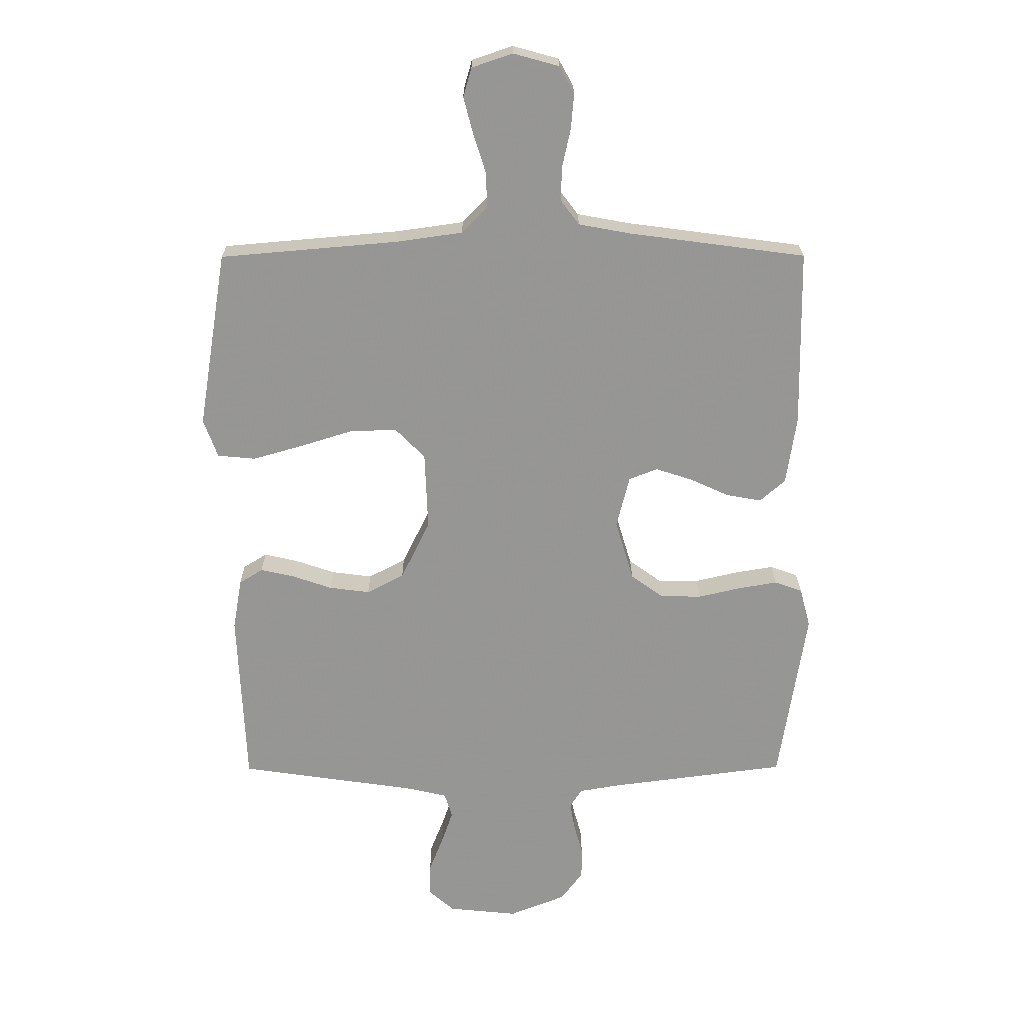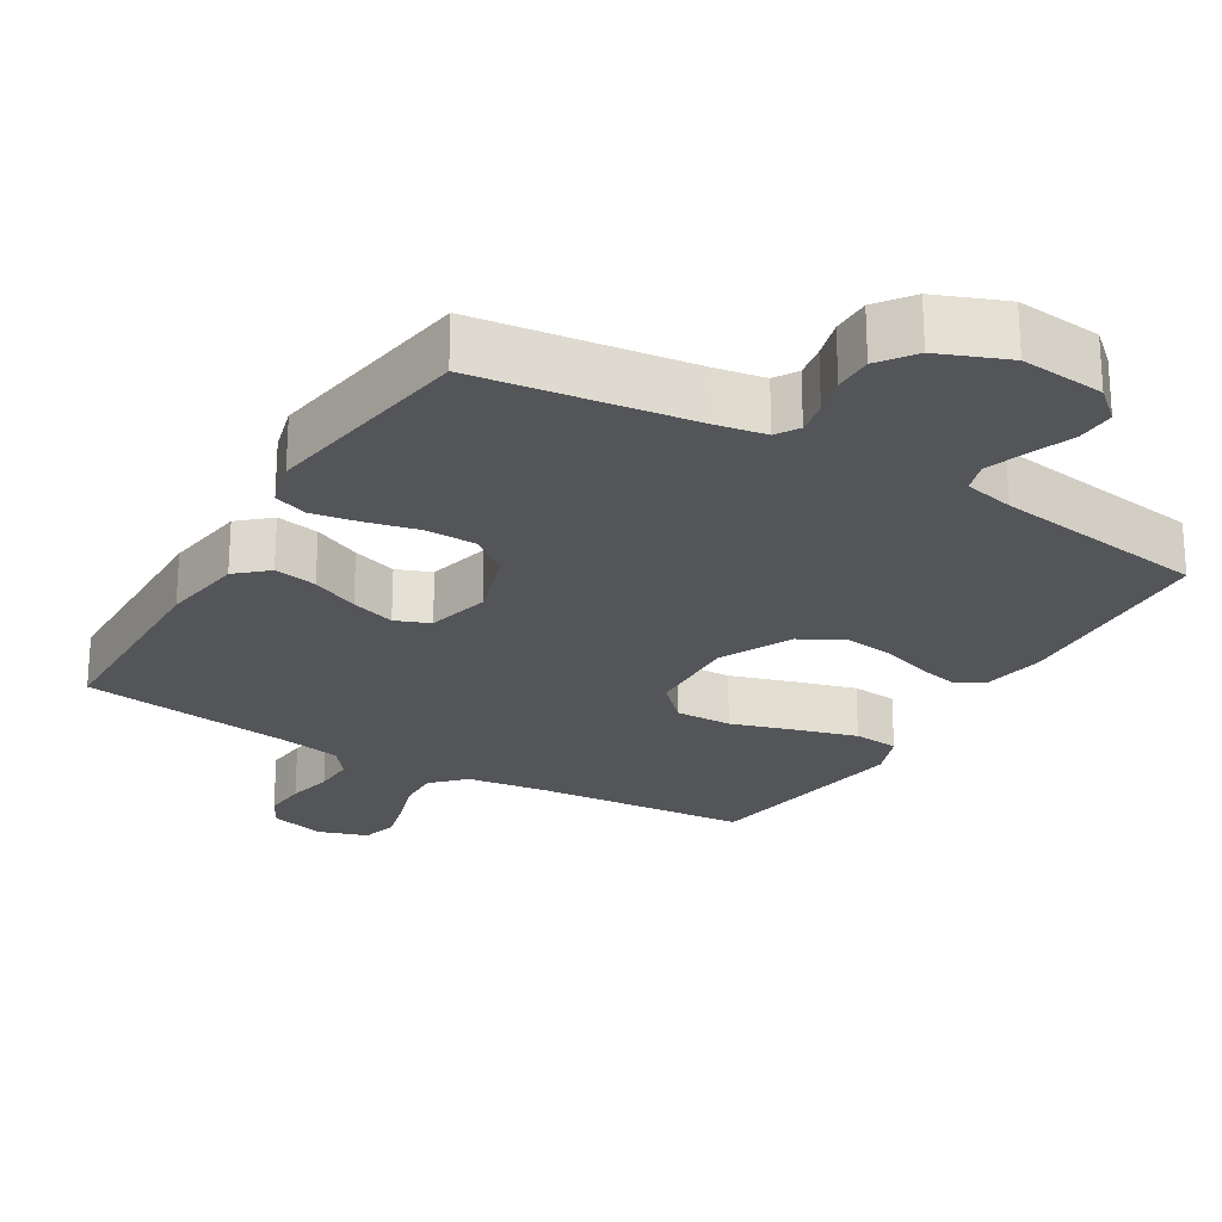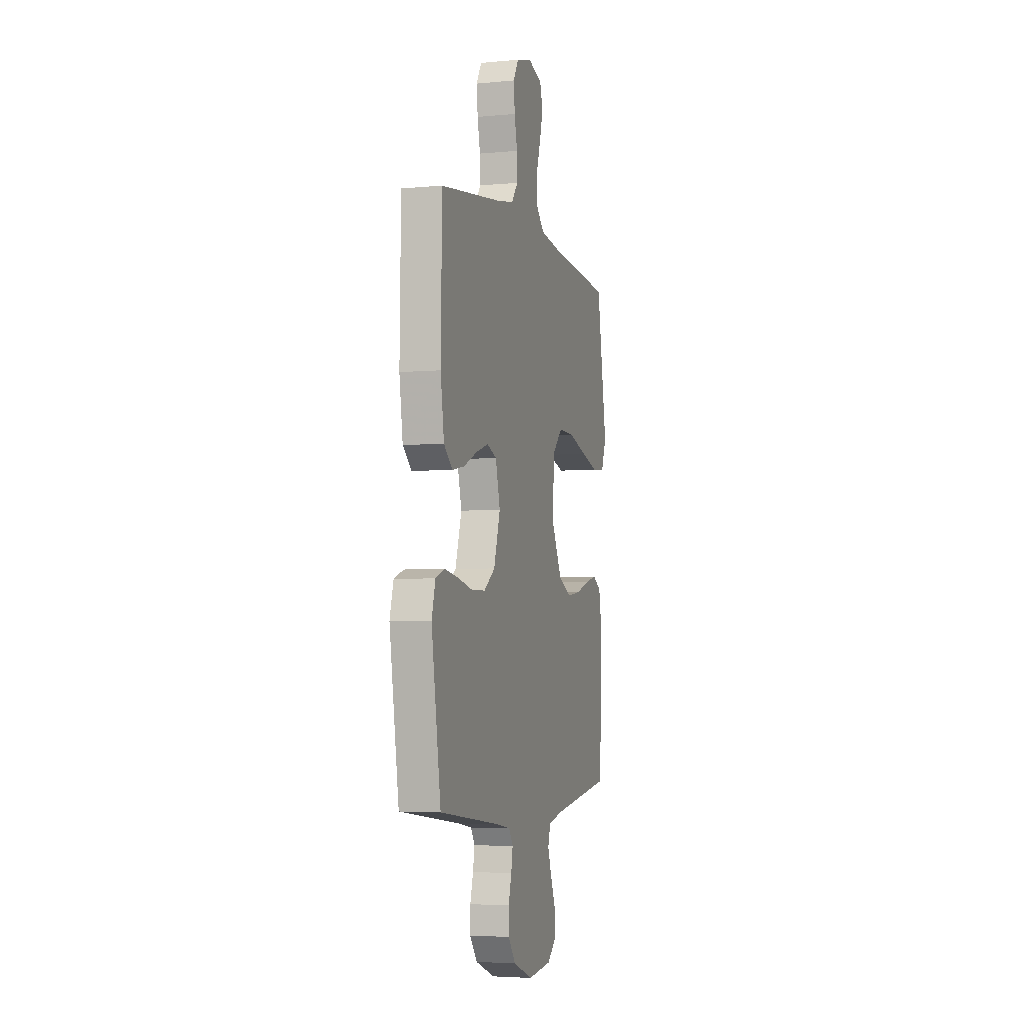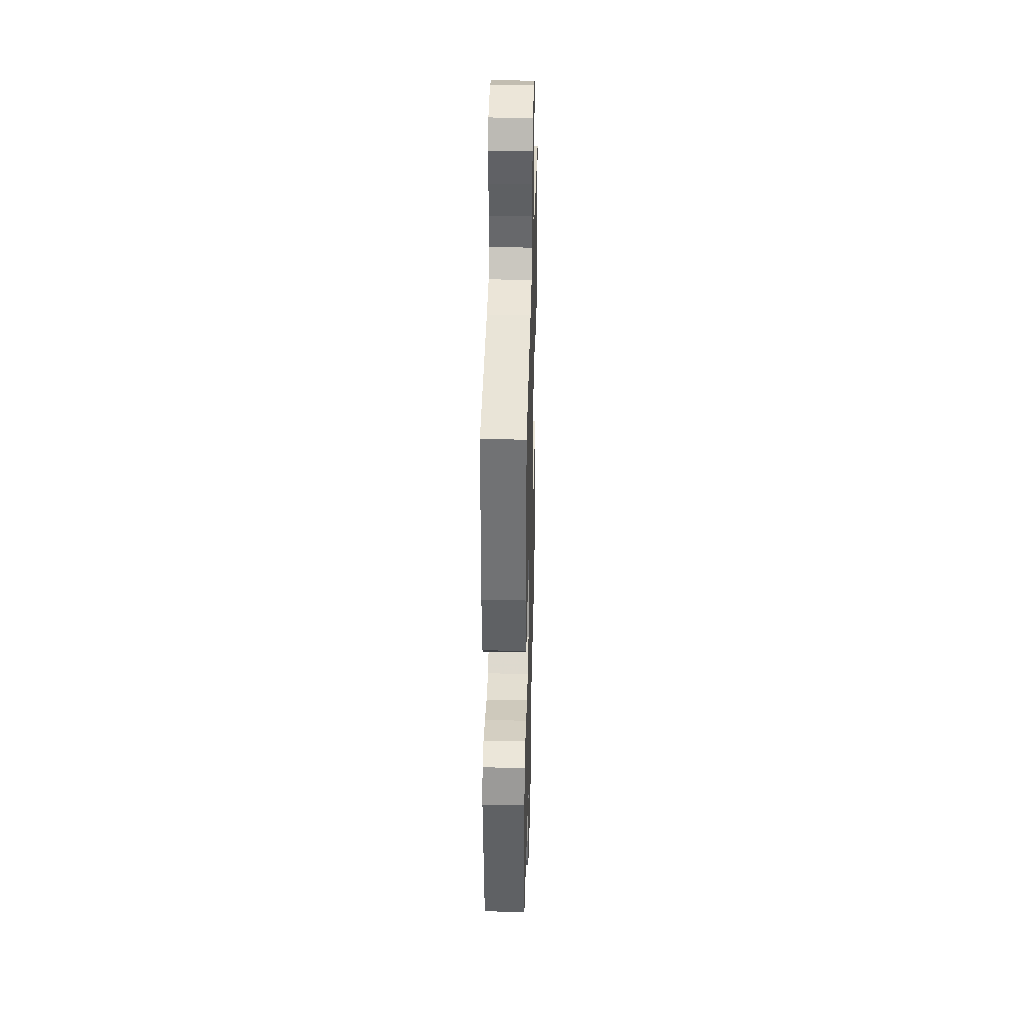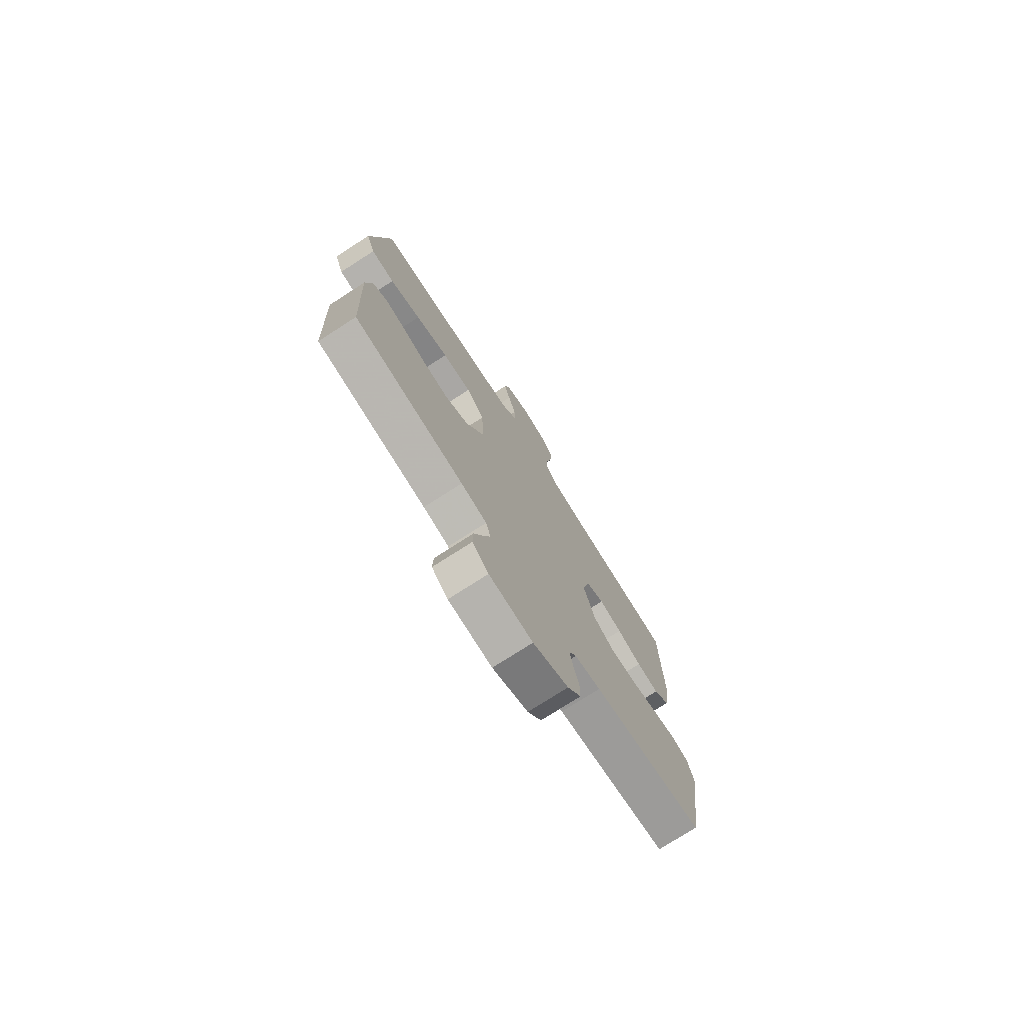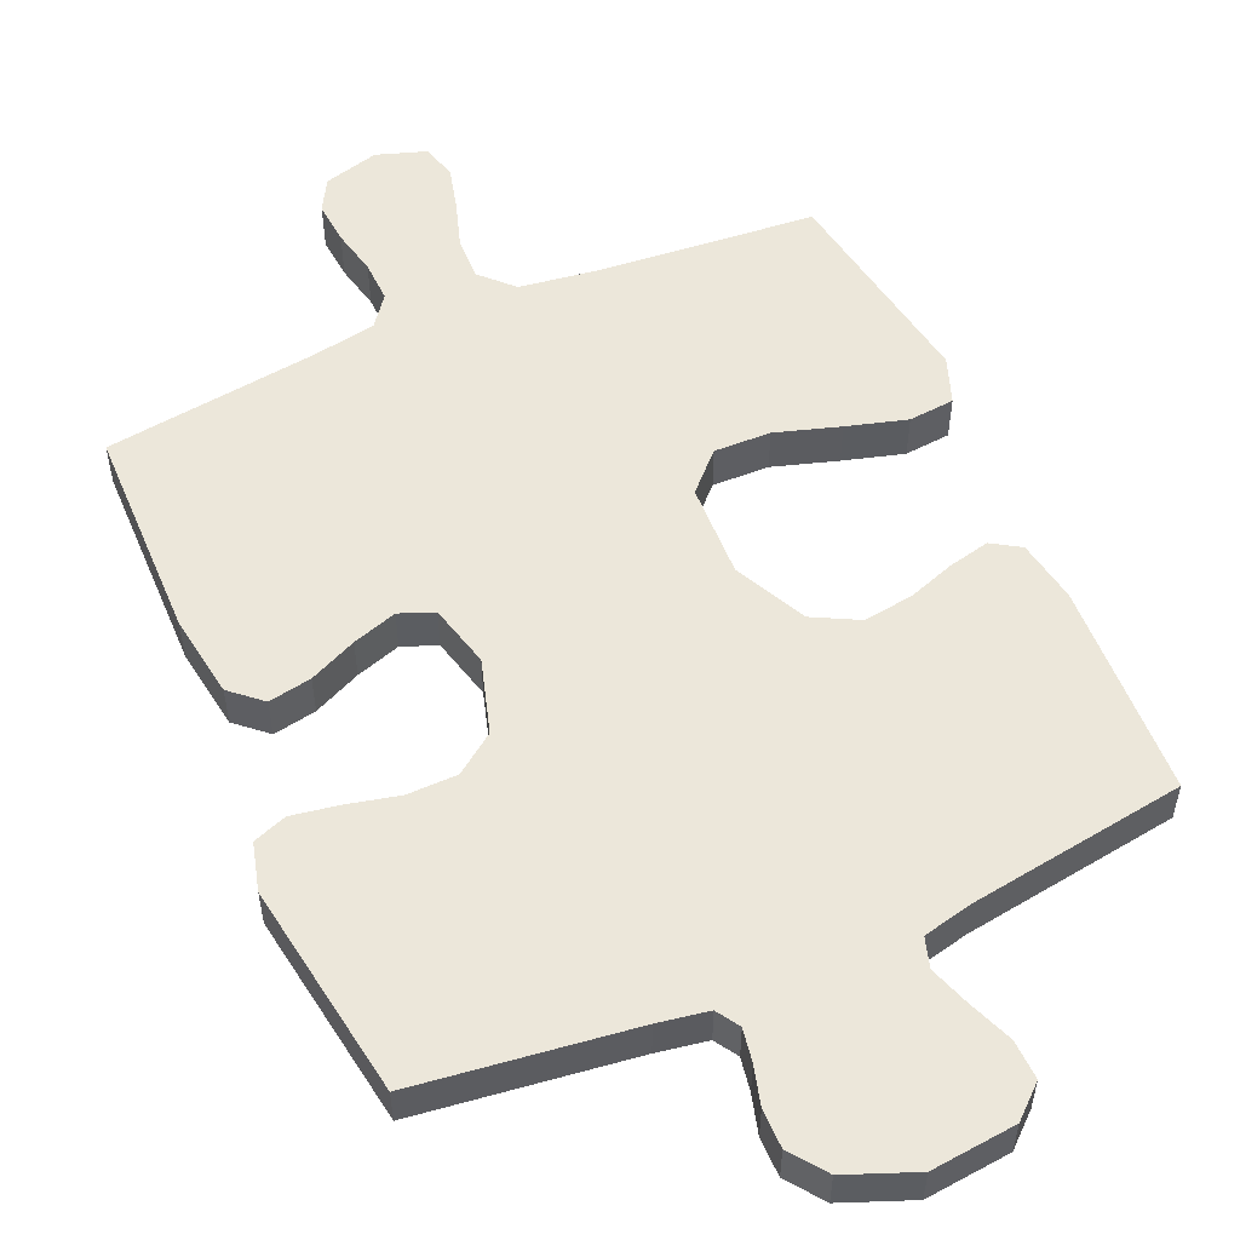
<metadata>
{"format":"obj","ext":"obj","renderer":"f3d","projection":"perspective","resolution":1024,"background":"white","views":[{"elev":22.4,"azim":-0.4,"up":"+Z"},{"elev":-24.0,"azim":149.2,"up":"+Y"},{"elev":-4.3,"azim":106.9,"up":"+Z"},{"elev":35.4,"azim":91.5,"up":"+Z"},{"elev":-75.8,"azim":-57.3,"up":"+Z"},{"elev":54.0,"azim":156.3,"up":"+Y"}]}
</metadata>
<code>
v -0.5 0.07 -0.5
v -0.513 0.07 -0.2
v -0.498 0.07 -0.113
v -0.458 0.07 -0.088
v -0.401 0.07 -0.101
v -0.334 0.07 -0.124
v -0.265 0.07 -0.133
v -0.202 0.07 -0.1
v -0.153 0.07 0
v -0.158 0.07 0.132
v -0.208 0.07 0.183
v -0.287 0.07 0.181
v -0.377 0.07 0.153
v -0.461 0.07 0.129
v -0.525 0.07 0.135
v -0.549 0.07 0.2
v -0.5 0.07 0.5
v -0.2 0.07 0.526
v -0.087 0.07 0.542
v -0.044 0.07 0.586
v -0.046 0.07 0.646
v -0.067 0.07 0.712
v -0.083 0.07 0.774
v -0.069 0.07 0.823
v 0 0.07 0.846
v 0.077 0.07 0.825
v 0.102 0.07 0.78
v 0.097 0.07 0.72
v 0.083 0.07 0.656
v 0.081 0.07 0.598
v 0.113 0.07 0.556
v 0.2 0.07 0.54
v 0.5 0.07 0.5
v 0.505 0.07 0.2
v 0.488 0.07 0.084
v 0.445 0.07 0.046
v 0.385 0.07 0.057
v 0.319 0.07 0.087
v 0.257 0.07 0.107
v 0.209 0.07 0.088
v 0.187 0.07 0
v 0.218 0.07 -0.103
v 0.273 0.07 -0.143
v 0.343 0.07 -0.144
v 0.416 0.07 -0.127
v 0.481 0.07 -0.116
v 0.528 0.07 -0.133
v 0.546 0.07 -0.2
v 0.5 0.07 -0.5
v 0.2 0.07 -0.539
v 0.13 0.07 -0.551
v 0.11 0.07 -0.583
v 0.118 0.07 -0.629
v 0.133 0.07 -0.683
v 0.133 0.07 -0.737
v 0.096 0.07 -0.787
v 0 0.07 -0.825
v -0.118 0.07 -0.813
v -0.162 0.07 -0.774
v -0.16 0.07 -0.719
v -0.136 0.07 -0.658
v -0.117 0.07 -0.602
v -0.13 0.07 -0.56
v -0.2 0.07 -0.544
v -0.5 0 -0.5
v -0.513 0 -0.2
v -0.498 0 -0.113
v -0.458 0 -0.088
v -0.401 0 -0.101
v -0.334 0 -0.124
v -0.265 0 -0.133
v -0.202 0 -0.1
v -0.153 0 0
v -0.158 0 0.132
v -0.208 0 0.183
v -0.287 0 0.181
v -0.377 0 0.153
v -0.461 0 0.129
v -0.525 0 0.135
v -0.549 0 0.2
v -0.5 0 0.5
v -0.2 0 0.526
v -0.087 0 0.542
v -0.044 0 0.586
v -0.046 0 0.646
v -0.067 0 0.712
v -0.083 0 0.774
v -0.069 0 0.823
v 0 0 0.846
v 0.077 0 0.825
v 0.102 0 0.78
v 0.097 0 0.72
v 0.083 0 0.656
v 0.081 0 0.598
v 0.113 0 0.556
v 0.2 0 0.54
v 0.5 0 0.5
v 0.505 0 0.2
v 0.488 0 0.084
v 0.445 0 0.046
v 0.385 0 0.057
v 0.319 0 0.087
v 0.257 0 0.107
v 0.209 0 0.088
v 0.187 0 0
v 0.218 0 -0.103
v 0.273 0 -0.143
v 0.343 0 -0.144
v 0.416 0 -0.127
v 0.481 0 -0.116
v 0.528 0 -0.133
v 0.546 0 -0.2
v 0.5 0 -0.5
v 0.2 0 -0.539
v 0.13 0 -0.551
v 0.11 0 -0.583
v 0.118 0 -0.629
v 0.133 0 -0.683
v 0.133 0 -0.737
v 0.096 0 -0.787
v 0 0 -0.825
v -0.118 0 -0.813
v -0.162 0 -0.774
v -0.16 0 -0.719
v -0.136 0 -0.658
v -0.117 0 -0.602
v -0.13 0 -0.56
v -0.2 0 -0.544
f 59 60 61
f 58 59 61
f 57 58 61
f 56 57 61
f 55 56 61
f 54 55 61
f 53 54 61
f 52 53 61 62
f 51 52 62 63
f 48 49 50
f 47 48 50
f 46 47 50
f 45 46 50
f 44 45 50
f 51 63 64
f 50 51 64
f 44 50 64
f 43 44 64
f 36 37 38
f 35 36 38
f 34 35 38
f 33 34 38
f 32 33 38
f 31 32 38 39
f 30 31 39 40
f 27 28 29
f 26 27 29
f 25 26 29
f 24 25 29
f 23 24 29
f 22 23 29
f 21 22 29
f 20 21 29 30
f 30 40 41
f 20 30 41
f 19 20 41
f 16 17 18
f 15 16 18
f 14 15 18
f 13 14 18
f 12 13 18
f 11 12 18 19
f 4 5 6
f 3 4 6
f 2 3 6
f 1 2 6
f 64 1 6
f 64 6 7
f 64 7 8
f 43 64 8
f 42 43 8
f 19 41 42
f 11 19 42
f 10 11 42
f 9 10 42
f 8 9 42
f 125 124 123
f 125 123 122
f 125 122 121
f 125 121 120
f 125 120 119
f 125 119 118
f 125 118 117
f 126 125 117 116
f 127 126 116 115
f 114 113 112
f 114 112 111
f 114 111 110
f 114 110 109
f 114 109 108
f 128 127 115
f 128 115 114
f 128 114 108
f 128 108 107
f 102 101 100
f 102 100 99
f 102 99 98
f 102 98 97
f 102 97 96
f 103 102 96 95
f 104 103 95 94
f 93 92 91
f 93 91 90
f 93 90 89
f 93 89 88
f 93 88 87
f 93 87 86
f 93 86 85
f 94 93 85 84
f 105 104 94
f 105 94 84
f 105 84 83
f 82 81 80
f 82 80 79
f 82 79 78
f 82 78 77
f 82 77 76
f 83 82 76 75
f 70 69 68
f 70 68 67
f 70 67 66
f 70 66 65
f 70 65 128
f 71 70 128
f 72 71 128
f 72 128 107
f 72 107 106
f 106 105 83
f 106 83 75
f 106 75 74
f 106 74 73
f 106 73 72
f 1 65 66 2
f 2 66 67 3
f 3 67 68 4
f 4 68 69 5
f 5 69 70 6
f 6 70 71 7
f 7 71 72 8
f 8 72 73 9
f 9 73 74 10
f 10 74 75 11
f 11 75 76 12
f 12 76 77 13
f 13 77 78 14
f 14 78 79 15
f 15 79 80 16
f 16 80 81 17
f 17 81 82 18
f 18 82 83 19
f 19 83 84 20
f 20 84 85 21
f 21 85 86 22
f 22 86 87 23
f 23 87 88 24
f 24 88 89 25
f 25 89 90 26
f 26 90 91 27
f 27 91 92 28
f 28 92 93 29
f 29 93 94 30
f 30 94 95 31
f 31 95 96 32
f 32 96 97 33
f 33 97 98 34
f 34 98 99 35
f 35 99 100 36
f 36 100 101 37
f 37 101 102 38
f 38 102 103 39
f 39 103 104 40
f 40 104 105 41
f 41 105 106 42
f 42 106 107 43
f 43 107 108 44
f 44 108 109 45
f 45 109 110 46
f 46 110 111 47
f 47 111 112 48
f 48 112 113 49
f 49 113 114 50
f 50 114 115 51
f 51 115 116 52
f 52 116 117 53
f 53 117 118 54
f 54 118 119 55
f 55 119 120 56
f 56 120 121 57
f 57 121 122 58
f 58 122 123 59
f 59 123 124 60
f 60 124 125 61
f 61 125 126 62
f 62 126 127 63
f 63 127 128 64
f 64 128 65 1

</code>
